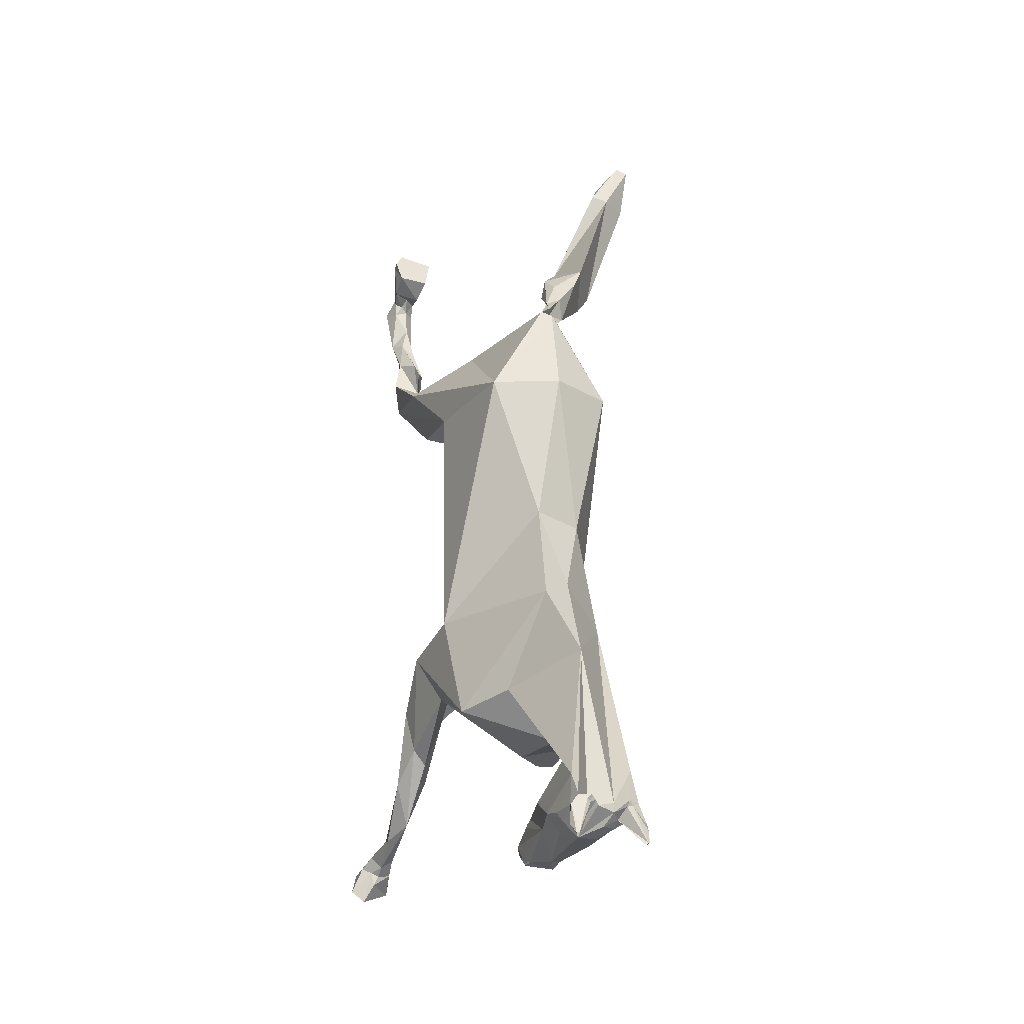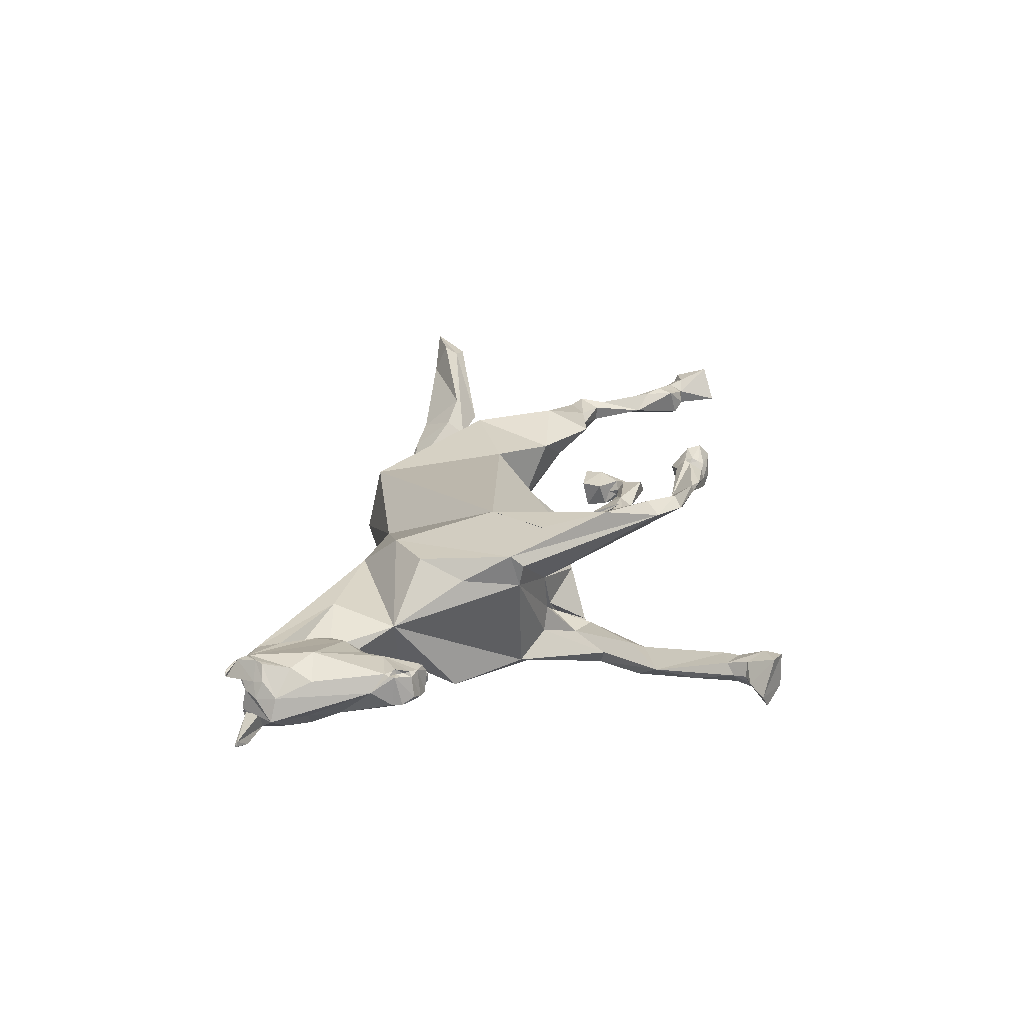
<metadata>
{"format":"obj","ext":"obj","renderer":"f3d","projection":"perspective","resolution":1024,"background":"white","views":[{"elev":-27.2,"azim":-24.5,"up":"+Y"},{"elev":-72.3,"azim":95.8,"up":"+Y"}]}
</metadata>
<code>
v 0.01596 0.1626 0.05665
v 0.00456 0.1155 -0.02432
v -0.03952 0.149 -0.0038
v -0.0646 0.04712 0.1163
v -0.000496 0.142 0.1269
v -0.01094 0.1466 0.1224
v 0.008885 0.1654 0.06277
v -0.00304 0.04712 0.1474
v 0.01216 0.0494 -0.03648
v -0.01216 0.0679 -0.04372
v 0.0076 0.08284 -0.04332
v 0.06004 0.04788 0.1269
v 0.01047 0.1405 0.117
v 0.02736 -0.1026 -0.0722
v 0.07524 0.02128 -0.01368
v 0.0836 -0.2196 -0.00912
v 0.01345 0.1606 0.06388
v 0.03344 -0.1041 0.1102
v 0.04864 0.149 -0.0038
v -0.02812 0.03414 -0.007455
v 0.04864 0.1824 0.02872
v 0.09424 0.1079 0.00836
v -0.07372 0.05757 0.000437
v -0.076 -0.1953 0.01672
v -0.03572 -0.171 -0.06308
v -0.01444 -0.0988 0.1193
v -0.01976 -0.2006 0.1459
v -0.06156 -0.264 -0.02338
v 0.03496 -0.3101 -0.03116
v 0.01444 -0.3367 0.09272
v -0.03876 -0.2918 0.09652
v -0.06612 -0.301 0.04332
v -0.04104 -0.2194 -0.09179
v 0.00912 -0.2017 -0.08327
v -0.00456 -0.1976 0.1634
v 0.06916 -0.3032 0.06232
v 0.04788 -0.3192 0.0228
v 0.04712 -0.2257 0.1254
v 0.07524 -0.2561 0.08816
v 0.0304 -0.2257 -0.06156
v -0.01596 -0.2417 -0.05472
v 0.02356 -0.263 -0.05548
v -0.0114 -0.2426 -0.05787
v 0.05548 -0.3154 -0.03724
v 0.02584 -0.2455 -0.05928
v 0.06764 -0.3184 -0.02584
v 0.06612 -0.2531 -0.05548
v 0.0494 -0.2531 -0.0608
v 0.06004 -0.1632 -0.1849
v 0.04864 -0.1554 -0.2047
v 0.0608 -0.2127 -0.1758
v 0.0722 -0.1893 -0.1955
v 0.06156 -0.1979 -0.2003
v 0.08132 -0.2505 -0.1224
v 0.07068 -0.1936 -0.1671
v 0.07752 -0.2675 -0.05776
v 0.05396 -0.1214 -0.2197
v 0.04636 -0.1094 -0.1972
v 0.06004 -0.1211 -0.2187
v 0.05852 -0.1076 -0.2275
v 0.07296 -0.06306 -0.2256
v 0.0684 -0.06538 -0.2225
v 0.06916 -0.06353 -0.2318
v 0.05092 -0.06938 -0.2354
v 0.03952 -0.06125 -0.2366
v 0.0494 -0.05557 -0.2414
v 0.06004 -0.0603 -0.2403
v 0.06004 -0.06834 -0.234
v 0.06536 -0.06262 -0.2372
v 0.03724 -0.06109 -0.2121
v 0.05168 -0.0586 -0.2067
v 0.07068 -0.06018 -0.2175
v 0.06232 -0.05965 -0.208
v 0.08056 -0.0422 -0.2359
v 0.06764 -0.03525 -0.2452
v 0.0798 -0.04601 -0.2226
v 0.03876 -0.04707 -0.2079
v 0.06156 -0.04733 -0.2039
v 0.03876 -0.03265 -0.2348
v -0.04028 -0.2431 -0.04919
v -0.07828 -0.2104 -0.05443
v -0.0228 -0.2321 -0.06008
v -0.02888 -0.2204 -0.06352
v -0.07068 -0.2029 -0.01064
v -0.04256 -0.2308 -0.09248
v -0.06764 -0.2516 -0.1089
v -0.03648 -0.2633 -0.08098
v -0.04104 -0.3116 -0.1469
v -0.05244 -0.3234 -0.15
v -0.03496 -0.247 -0.09716
v -0.0456 -0.3606 -0.155
v -0.04484 -0.3069 -0.1073
v -0.05928 -0.293 -0.103
v -0.03344 -0.3171 -0.1348
v -0.06384 -0.3226 -0.1382
v -0.03572 -0.3584 -0.2218
v -0.04256 -0.3582 -0.2256
v -0.05396 -0.3694 -0.1895
v -0.04712 -0.3883 -0.2253
v -0.05776 -0.3772 -0.2292
v -0.03648 -0.3816 -0.2208
v -0.02584 -0.3864 -0.2561
v -0.04484 -0.372 -0.2567
v -0.03496 -0.3693 -0.2337
v -0.04408 -0.3667 -0.2355
v -0.04636 -0.3956 -0.236
v -0.03268 -0.3929 -0.2388
v -0.06232 -0.3869 -0.2447
v -0.05396 -0.3919 -0.2386
v -0.0608 -0.3884 -0.2685
v -0.07068 -0.4116 -0.2527
v -0.02964 -0.3895 -0.2715
v -0.0266 -0.4081 -0.2624
v -0.05016 -0.4049 -0.2388
v -0.05776 -0.4223 -0.2481
v -0.00228 -0.2759 0.1859
v 0.03648 -0.3169 0.1497
v -0.02812 -0.4141 0.2132
v -0.00532 -0.3756 0.1525
v 0.01216 -0.3697 0.1524
v 0.03268 -0.4034 0.2139
v 0.0228 -0.3731 0.1749
v 0.03192 -0.3976 0.1933
v 0.0114 -0.3757 0.1514
v -0.00608 -0.4274 0.09288
v -0.01596 -0.4259 0.09098
v -0.00228 -0.43 0.08637
v -0.01216 -0.4396 0.06056
v 0.00836 -0.4386 0.05768
v -0.0038 -0.4359 0.05699
v 0.00228 -0.4376 0.05721
v -0.00912 -0.4579 0.07191
v -0.00836 -0.4575 0.07528
v -0.01368 -0.4548 0.07218
v -0.01216 -0.4561 0.08299
v -0.01292 -0.4624 0.08965
v -0.01672 -0.4544 0.08036
v -0.01292 -0.4633 0.08051
v -0.01672 -0.4288 0.08999
v -0.02964 -0.4437 0.2127
v -0.01368 -0.4524 0.2121
v -0.02888 -0.4759 0.2313
v -0.02736 -0.4524 0.1912
v -0.03192 -0.4399 0.1689
v -0.03116 -0.4437 0.1869
v -0.0228 -0.4452 0.1398
v -0.0266 -0.4192 0.1367
v -0.01748 -0.4239 0.1013
v -0.01216 -0.449 0.06455
v -0.00836 -0.4226 0.07443
v 0 -0.4205 0.07997
v 0.0114 -0.4255 0.06863
v -0.0152 -0.4419 0.2261
v 0.00152 -0.4645 0.1074
v -0.00912 -0.4161 0.09756
v -0.03116 -0.4752 0.234
v -0.03116 -0.4766 0.2335
v -0.03344 -0.4761 0.232
v -0.0342 -0.4759 0.2337
v -0.03496 -0.4472 0.2251
v -0.03648 -0.4655 0.2245
v -0.01976 -0.441 0.2281
v -0.01596 -0.4367 0.2295
v -0.01064 -0.4414 0.2271
v 0.02736 -0.3956 0.1336
v -0.00836 -0.4586 0.06926
v 0.01444 -0.4646 0.08411
v -0.01596 -0.4691 0.1999
v -0.02736 -0.4366 0.2247
v -0.0076 -0.4448 0.2044
v -0.0152 -0.4269 0.09385
v -0.01824 -0.4555 0.1676
v 0.01292 -0.4374 0.2168
v -0.00912 -0.4458 0.228
v 0.0076 -0.4371 0.05818
v 0.01292 -0.4357 0.06108
v 0.0152 -0.4348 0.06782
v 0.01824 -0.4267 0.09313
v 0.0152 -0.4377 0.06442
v 0.01444 -0.4561 0.08299
v 0.01064 -0.4582 0.07744
v 0.01368 -0.4546 0.07627
v 0.019 -0.4564 0.08371
v 0.01824 -0.4588 0.08608
v 0.01064 -0.4579 0.06951
v 0.0152 -0.4553 0.07122
v 0.01976 -0.4264 0.09482
v 0.02128 -0.4277 0.09601
v 0.00988 -0.4359 0.05939
v 0.00532 -0.4366 0.05674
v 0.038 -0.4392 0.2158
v 0.04028 -0.4426 0.2187
v 0.03496 -0.4427 0.2098
v 0.0418 -0.4636 0.2283
v 0.04028 -0.4761 0.232
v 0.04332 -0.457 0.2233
v 0.01824 -0.4519 0.2131
v 0.03572 -0.4775 0.2316
v 0.03876 -0.4763 0.2328
v 0.0342 -0.4338 0.1582
v 0.02432 -0.4209 0.116
v 0.03572 -0.4293 0.2176
v 0.01368 -0.4497 0.0643
v 0.019 -0.4259 0.09098
v 0.01444 -0.442 0.06053
v 0.03876 -0.4773 0.2308
v 0.03724 -0.4778 0.2323
v 0.04028 -0.4754 0.2323
v 0.02204 -0.4424 0.2252
v 0.0266 -0.4417 0.2278
v 0.0342 -0.4373 0.2245
v 0.0228 -0.4374 0.2293
v 0.00988 -0.4486 0.2222
v 0.01292 -0.4343 0.06157
v 0.01292 -0.4121 0.1046
v 0.0152 -0.4632 0.08941
v 0.01672 -0.4614 0.1591
v 0.01672 -0.4596 0.09305
v 0.01976 -0.4576 0.2039
v 0.00532 -0.4659 0.193
v 0.03344 -0.4487 0.2037
v 0.0266 -0.3793 0.1632
v 0.02812 -0.4518 0.1777
v 0.02584 -0.4497 0.1648
v 0.02432 -0.3791 0.1653
v 0.02432 -0.3777 0.1479
v 0.00456 -0.4596 0.212
v 0.05928 0.1474 -0.09652
v 0.0532 0.1566 -0.1109
v 0.04712 0.09956 -0.08208
v 0.06916 0.057 -0.06688
v 0.06992 0.111 -0.1163
v 0.06536 0.1556 -0.1153
v 0.05624 0.2046 -0.1304
v 0.07448 0.1698 -0.1146
v 0.09424 0.1216 -0.07448
v 0.07676 0.2059 -0.1027
v 0.076 0.1345 -0.076
v 0.05396 0.1338 -0.07068
v 0.06156 0.1368 -0.0684
v 0.08208 0.2107 -0.1148
v 0.06004 0.2194 -0.0927
v 0.05016 0.2136 -0.097
v 0.05928 0.2347 -0.2389
v 0.07524 0.2208 -0.2258
v 0.04864 0.2308 -0.2297
v 0.0722 0.2351 -0.2379
v 0.07144 0.2005 -0.1325
v 0.07676 0.2233 -0.197
v 0.05776 0.2318 -0.1206
v 0.07524 0.2096 -0.1407
v 0.06004 0.2109 -0.1835
v 0.08056 0.2304 -0.2115
v 0.07676 0.2449 -0.2115
v 0.07524 0.2808 -0.2357
v 0.08056 0.2623 -0.2426
v 0.08208 0.2837 -0.2396
v 0.06156 0.2916 -0.2418
v 0.076 0.2482 -0.2192
v 0.06916 0.2509 -0.2128
v 0.06232 0.2513 -0.2118
v 0.0684 0.2519 -0.2404
v 0.0532 0.2573 -0.2298
v 0.07752 0.2544 -0.2284
v 0.05928 0.2913 -0.2627
v 0.05548 0.2501 -0.2786
v 0.08208 0.2889 -0.2603
v 0.09044 0.2658 -0.2727
v -0.019 0.04915 -0.02338
v -0.0836 0.1278 -0.07344
v -0.06156 0.1017 -0.07488
v -0.05776 0.1221 -0.09181
v -0.0266 0.06759 -0.05119
v -0.04712 0.1273 -0.136
v -0.05548 0.1931 -0.1437
v -0.0456 0.1733 -0.1511
v -0.06308 0.07651 -0.07768
v -0.0646 0.1427 -0.1495
v -0.05852 0.1644 -0.1235
v -0.07296 0.1464 -0.1471
v -0.05928 0.1794 -0.1522
v -0.0836 0.1741 -0.1333
v -0.0722 0.1863 -0.1509
v -0.057 0.233 -0.1534
v -0.0684 0.2267 -0.1649
v -0.0608 0.2246 -0.1359
v -0.07676 0.2076 -0.1378
v -0.07904 0.2463 -0.1611
v -0.07296 0.2389 -0.1425
v -0.06612 0.1983 -0.1177
v -0.057 0.1835 -0.1155
v -0.05472 0.2848 -0.1823
v -0.06536 0.2662 -0.1498
v -0.06232 0.1842 -0.1122
v -0.07144 0.3019 -0.1853
v -0.0836 0.2973 -0.1728
v -0.07828 0.2899 -0.1542
v -0.05624 0.2938 -0.1603
v -0.06384 0.3192 -0.1651
v -0.06612 0.2945 -0.1521
v -0.05776 0.3081 -0.1522
v -0.07676 0.3175 -0.1647
v -0.06992 0.3063 -0.1411
v -0.0608 0.3012 -0.1292
v -0.07296 0.3002 -0.1498
v -0.08588 0.3067 -0.1345
v -0.07904 0.3045 -0.1542
v -0.09272 0.337 -0.1247
v -0.05092 0.3325 -0.1339
v -0.08588 0.352 -0.1193
v -0.05168 0.345 -0.1147
v -0.05852 0.3141 -0.1083
v -0.08816 0.3161 -0.1119
v -0.09424 0.3376 -0.1155
v 0.005413 0.1555 0.1075
v 0.004777 0.1617 0.1132
v 0.007682 0.1764 0.09698
v 0.01189 0.1664 0.08246
v 0.002251 0.1483 0.08447
v -0.00026 0.1558 0.09361
v 0.01864 0.18 0.1071
v 0.00633 0.1757 0.09979
v 0.01767 0.1607 0.08378
v 0.02607 0.1605 0.09738
v 0.008352 0.1528 0.09402
v 0.01946 0.177 0.09731
v 0.02343 0.1739 0.1009
v 0.05258 0.2086 0.03526
v 0.01259 0.2009 0.07343
v 0.01371 0.2199 0.08057
v 0.05534 0.2764 0.02132
v 0.01611 0.2013 0.09917
v 0.05892 0.2449 0.08244
v 0.04404 0.214 0.0936
v 0.06876 0.2108 0.05207
v 0.12 0.3633 0.04049
v 0.08795 0.2392 0.03977
v 0.1215 0.4266 0.0606
v 0.1077 0.402 0.04323
v 0.1072 0.4065 0.05721
v 0.08836 0.3755 0.06062
v 0.1019 0.3664 0.06942
v 0.09988 0.396 0.04389
v 0.1181 0.3824 0.03323
v 0.1334 0.4219 0.06299
v 0.1288 0.3675 0.05347
f 1 2 3
f 4 5 6
f 6 7 3
f 8 5 4
f 9 10 11
f 4 6 3
f 5 12 13
f 5 8 12
f 14 15 16
f 17 13 1
f 18 12 8
f 17 1 7
f 1 19 2
f 14 20 15
f 13 21 1
f 7 1 3
f 12 21 13
f 12 16 15
f 16 12 18
f 21 12 22
f 23 24 4
f 25 23 20
f 14 25 20
f 8 4 26
f 25 24 23
f 4 24 26
f 26 18 8
f 27 26 24
f 28 29 30
f 31 27 32
f 24 25 33
f 25 34 33
f 31 32 30
f 35 26 27
f 27 24 32
f 26 35 18
f 36 30 37
f 38 18 35
f 38 39 18
f 36 39 30
f 16 40 14
f 14 40 34
f 38 30 39
f 29 41 42
f 43 34 42
f 34 25 14
f 41 43 42
f 42 44 29
f 30 29 37
f 39 16 18
f 45 42 34
f 46 37 29
f 44 46 29
f 45 34 40
f 40 47 48
f 46 36 37
f 46 16 39
f 48 45 40
f 40 16 47
f 46 39 36
f 45 49 42
f 50 51 42
f 52 51 53
f 54 51 55
f 54 46 51
f 49 45 48
f 42 51 44
f 51 46 44
f 54 56 16
f 55 56 54
f 55 49 48
f 47 55 48
f 47 16 56
f 47 56 55
f 16 46 54
f 50 42 49
f 52 55 51
f 57 50 58
f 50 49 58
f 53 57 59
f 50 53 51
f 50 57 53
f 49 52 59
f 55 52 49
f 60 59 57
f 58 49 59
f 53 59 52
f 61 62 63
f 64 65 66
f 64 66 67
f 64 67 68
f 68 67 69
f 63 68 69
f 62 58 59
f 70 58 71
f 64 68 60
f 57 65 64
f 57 64 60
f 62 60 68
f 62 72 58
f 73 71 58
f 57 58 70
f 57 70 65
f 62 59 60
f 73 58 72
f 61 72 62
f 62 68 63
f 74 75 76
f 77 71 78
f 77 70 71
f 66 75 67
f 70 77 79
f 70 79 65
f 74 69 75
f 73 76 78
f 73 78 71
f 76 72 61
f 76 61 74
f 67 75 69
f 66 79 75
f 76 75 78
f 65 79 66
f 63 69 74
f 76 73 72
f 63 74 61
f 75 79 78
f 79 77 78
f 29 80 41
f 80 29 28
f 30 32 28
f 32 81 28
f 41 82 43
f 43 82 83
f 43 83 33
f 32 24 81
f 84 81 24
f 85 33 83
f 86 33 85
f 43 33 34
f 33 84 24
f 86 84 33
f 84 86 81
f 82 41 87
f 41 80 87
f 88 89 90
f 91 92 93
f 90 87 94
f 87 92 94
f 94 88 90
f 94 92 91
f 93 86 95
f 93 92 28
f 90 89 85
f 90 85 83
f 90 82 87
f 90 83 82
f 92 80 28
f 86 93 81
f 86 85 89
f 95 86 89
f 93 28 81
f 92 87 80
f 96 97 89
f 95 89 97
f 94 91 88
f 96 89 88
f 91 98 99
f 96 88 91
f 98 97 100
f 95 98 91
f 95 97 98
f 95 91 93
f 99 98 100
f 101 96 91
f 101 91 99
f 102 103 104
f 104 105 97
f 104 97 96
f 101 99 106
f 96 101 104
f 102 104 101
f 107 102 101
f 108 109 100
f 108 100 110
f 97 105 100
f 106 99 109
f 104 103 105
f 100 109 99
f 100 105 103
f 100 103 110
f 107 101 106
f 109 108 111
f 108 110 111
f 112 103 102
f 113 102 107
f 102 113 112
f 107 114 113
f 111 115 109
f 109 115 114
f 114 106 109
f 103 112 110
f 114 107 106
f 114 115 113
f 111 110 115
f 115 110 112
f 115 112 113
f 116 27 31
f 27 116 35
f 38 117 30
f 31 118 116
f 30 119 31
f 119 118 31
f 35 116 38
f 30 117 120
f 117 38 121
f 120 117 122
f 123 122 117
f 30 120 119
f 119 120 124
f 125 126 127
f 128 125 127
f 129 128 127
f 126 130 131
f 132 133 134
f 135 134 133
f 135 133 136
f 135 136 137
f 135 137 134
f 136 133 132
f 136 132 138
f 125 128 139
f 140 141 142
f 144 143 145
f 146 147 148
f 149 134 128
f 150 151 152
f 130 126 150
f 142 141 153
f 146 136 154
f 139 128 146
f 139 146 148
f 155 126 148
f 142 156 157
f 158 142 157
f 156 159 157
f 160 161 159
f 160 159 156
f 162 156 153
f 163 153 164
f 155 119 165
f 150 152 130
f 132 166 138
f 134 166 132
f 138 167 136
f 138 166 167
f 136 146 137
f 137 128 134
f 128 137 146
f 140 168 141
f 155 148 119
f 151 126 155
f 144 118 147
f 164 153 141
f 161 158 159
f 142 161 140
f 140 161 160
f 160 156 162
f 153 156 142
f 169 140 160
f 162 169 160
f 158 157 159
f 163 164 170
f 171 148 126
f 171 125 139
f 171 139 148
f 154 172 146
f 143 144 172
f 143 168 140
f 145 143 140
f 118 145 140
f 145 118 144
f 147 119 148
f 150 126 151
f 169 162 163
f 143 145 144
f 134 149 166
f 161 142 158
f 163 162 153
f 169 118 140
f 146 144 147
f 143 172 168
f 172 154 168
f 147 118 119
f 172 144 146
f 169 170 116
f 169 116 118
f 169 163 170
f 173 116 170
f 141 168 174
f 164 141 174
f 170 164 174
f 131 175 127
f 127 176 177
f 127 175 176
f 127 178 179
f 131 127 126
f 129 127 179
f 180 181 182
f 180 183 184
f 180 182 183
f 182 181 185
f 182 185 186
f 181 180 167
f 183 182 186
f 167 185 181
f 178 187 188
f 175 189 176
f 175 131 190
f 191 192 193
f 194 195 196
f 197 198 199
f 200 188 201
f 165 202 200
f 186 203 188
f 185 203 186
f 204 152 151
f 149 185 166
f 203 185 149
f 203 129 205
f 203 205 179
f 203 179 188
f 206 207 198
f 195 199 206
f 208 199 195
f 193 196 197
f 196 198 197
f 198 207 199
f 195 206 196
f 194 208 195
f 197 199 209
f 210 199 194
f 210 194 196
f 210 209 199
f 210 196 211
f 212 213 209
f 212 173 213
f 152 214 190
f 214 189 190
f 187 215 188
f 214 152 177
f 180 184 216
f 167 180 216
f 217 154 218
f 217 218 200
f 188 200 218
f 216 218 154
f 216 154 167
f 186 188 183
f 165 200 201
f 219 220 221
f 204 151 215
f 204 177 152
f 214 176 189
f 222 123 202
f 222 202 165
f 213 197 209
f 194 199 208
f 192 196 193
f 211 196 192
f 192 191 211
f 217 223 220
f 217 220 154
f 219 193 197
f 206 199 207
f 175 190 189
f 178 204 187
f 178 188 179
f 129 179 205
f 214 177 176
f 224 223 217
f 221 220 223
f 200 202 223
f 215 165 201
f 215 201 188
f 204 215 187
f 223 224 200
f 184 183 188
f 184 188 218
f 216 184 218
f 223 193 221
f 155 165 215
f 130 190 131
f 128 129 203
f 130 152 190
f 136 167 154
f 155 215 151
f 119 124 165
f 128 203 149
f 185 167 166
f 193 219 221
f 196 206 198
f 212 209 210
f 191 193 202
f 211 191 202
f 212 210 211
f 124 120 225
f 124 225 226
f 225 122 123
f 154 220 168
f 225 120 122
f 165 226 222
f 226 165 124
f 225 222 226
f 225 123 222
f 224 217 200
f 117 121 123
f 202 123 121
f 211 202 121
f 212 121 173
f 211 121 212
f 38 116 173
f 38 173 121
f 197 227 219
f 227 197 213
f 168 227 213
f 168 213 174
f 173 174 213
f 219 227 220
f 170 174 173
f 168 220 227
f 125 171 126
f 143 145 144
f 127 204 178
f 127 177 204
f 223 202 193
f 21 19 1
f 21 22 19
f 228 229 230
f 231 230 232
f 230 233 232
f 228 234 229
f 229 234 233
f 229 233 230
f 232 233 235
f 236 235 237
f 238 236 237
f 236 232 235
f 228 239 240
f 11 2 239
f 15 9 231
f 230 231 9
f 228 230 239
f 11 230 9
f 238 228 240
f 238 240 19
f 22 236 238
f 236 22 231
f 15 22 12
f 19 240 239
f 2 19 239
f 231 22 15
f 241 237 235
f 236 231 232
f 22 238 19
f 228 238 237
f 11 239 230
f 228 242 243
f 228 243 234
f 228 237 242
f 244 245 246
f 247 245 244
f 233 248 235
f 235 248 241
f 249 250 251
f 234 252 248
f 252 250 246
f 250 243 242
f 250 249 253
f 251 252 249
f 248 252 251
f 241 248 251
f 250 241 251
f 242 241 250
f 233 234 248
f 246 245 252
f 250 252 234
f 234 243 250
f 254 250 253
f 245 253 249
f 249 252 245
f 237 241 242
f 255 256 257
f 257 258 255
f 253 245 247
f 259 260 254
f 260 261 250
f 260 250 254
f 261 246 250
f 262 247 244
f 259 254 253
f 261 263 246
f 246 263 262
f 255 258 261
f 255 261 260
f 256 264 262
f 247 262 264
f 259 253 264
f 259 264 255
f 259 255 260
f 246 262 244
f 261 258 263
f 256 255 264
f 247 264 253
f 263 258 265
f 266 262 263
f 267 265 258
f 262 266 268
f 262 268 256
f 268 257 256
f 267 258 257
f 263 265 266
f 257 268 267
f 265 267 268
f 268 266 265
f 15 269 9
f 9 269 10
f 15 20 269
f 4 270 23
f 3 2 271
f 3 271 270
f 4 3 270
f 272 273 274
f 272 274 275
f 272 275 276
f 277 278 274
f 279 272 276
f 280 278 277
f 272 271 2
f 23 277 20
f 274 273 277
f 269 273 10
f 269 20 277
f 269 277 273
f 280 277 23
f 23 270 280
f 279 270 272
f 272 270 271
f 11 272 2
f 10 273 272
f 10 272 11
f 274 278 281
f 270 279 282
f 280 270 282
f 274 281 275
f 278 280 283
f 280 282 283
f 284 281 285
f 284 286 275
f 285 283 287
f 285 287 288
f 288 287 289
f 287 283 282
f 279 290 287
f 279 287 282
f 275 291 276
f 291 275 286
f 284 285 292
f 284 293 286
f 294 279 276
f 294 276 291
f 290 291 289
f 295 292 285
f 283 285 281
f 296 295 285
f 288 297 296
f 285 288 296
f 290 289 287
f 279 294 290
f 286 289 291
f 278 283 281
f 294 291 290
f 289 286 293
f 298 293 284
f 281 284 275
f 288 293 297
f 289 293 288
f 295 299 292
f 297 293 300
f 300 293 298
f 300 298 301
f 298 292 299
f 296 302 295
f 300 301 303
f 298 299 301
f 303 301 304
f 305 297 300
f 305 300 303
f 306 305 303
f 306 303 304
f 306 307 305
f 308 302 307
f 302 299 295
f 296 307 302
f 297 307 296
f 297 305 307
f 292 298 284
f 309 301 299
f 309 304 301
f 306 308 307
f 299 310 311
f 304 312 313
f 306 304 313
f 302 310 299
f 308 314 310
f 308 310 302
f 313 308 306
f 313 311 314
f 309 311 312
f 309 299 311
f 312 304 309
f 308 313 314
f 314 311 310
f 311 313 312
f 315 316 6
f 316 317 6
f 318 6 317
f 6 318 7
f 6 319 320
f 6 320 315
f 6 5 319
f 321 322 316
f 17 7 323
f 13 323 324
f 13 324 315
f 17 323 13
f 318 317 323
f 318 323 7
f 320 319 325
f 320 325 315
f 13 315 325
f 13 325 319
f 13 319 5
f 323 326 327
f 315 324 321
f 326 328 327
f 324 323 327
f 316 315 321
f 317 328 326
f 317 326 323
f 327 328 324
f 329 330 331
f 332 322 321
f 330 332 333
f 329 331 328
f 322 332 330
f 322 330 317
f 322 317 316
f 330 329 317
f 334 335 333
f 334 324 335
f 334 321 324
f 333 332 334
f 332 321 334
f 329 328 317
f 335 324 328
f 331 330 333
f 331 336 328
f 336 335 328
f 337 335 336
f 337 333 335
f 338 339 340
f 341 342 338
f 341 338 340
f 343 339 344
f 331 341 343
f 331 333 342
f 331 342 341
f 344 331 343
f 343 341 340
f 331 344 336
f 339 338 345
f 340 339 343
f 346 336 345
f 337 336 346
f 336 344 345
f 337 346 342
f 333 337 342
f 345 342 346
f 344 339 345
f 338 342 345

</code>
